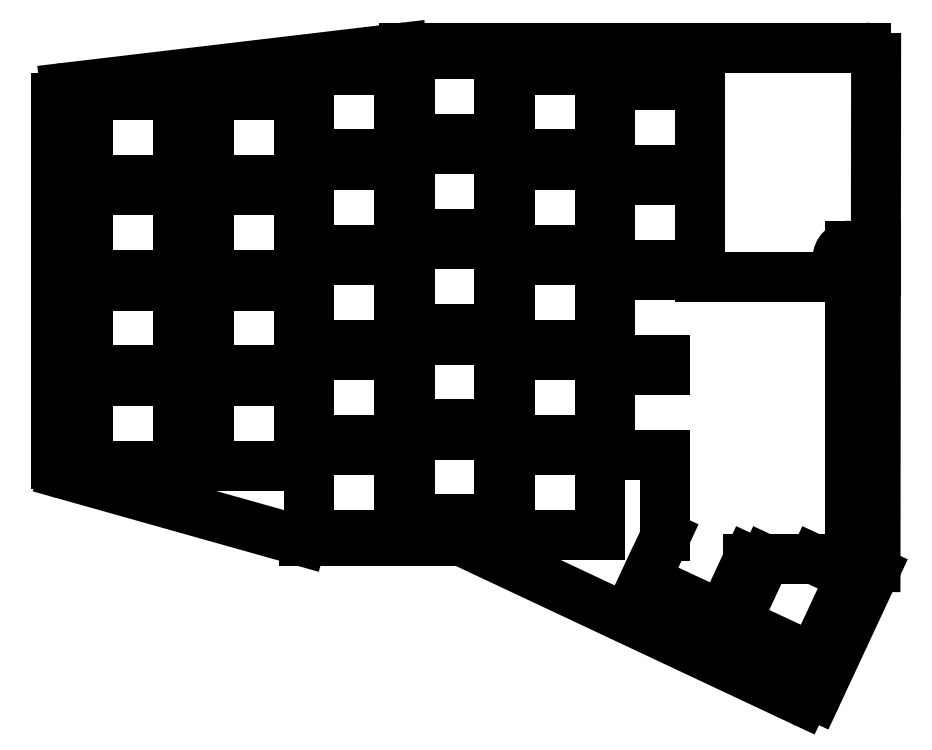
<metadata>
{"format":"dxf","ext":"dxf","renderer":"ezdxf+matplotlib","layout":"modelspace","background":"white","min_lineweight":24,"dpi":150}
</metadata>
<code>
0
SECTION
2
ENTITIES
0
LINE
8
0
10
25
20
-99.48
11
25
21
-28.28
0
LINE
8
0
10
26.76
20
-26.29
11
92.38
21
-18.51
0
LINE
8
0
10
92.62
20
-18.5
11
182.5
21
-18.5
0
LINE
8
0
10
184.5
20
-20.5
11
184.5
21
-57
0
LINE
8
0
10
184.4
20
-62
11
184.4
21
-119.5
0
LINE
8
0
10
184.2
20
-120.4
11
172.9
21
-144.6
0
LINE
8
0
10
170.2
20
-145.6
11
104.4
21
-114.7
0
LINE
8
0
10
103.6
20
-114.5
11
73.28
21
-114.5
0
LINE
8
0
10
72.73
20
-114.4
11
26.46
21
-101.4
0
ARC
8
0
10
27
20
-28.28
40
2
50
96.76
51
180
0
ARC
8
0
10
92.62
20
-20.5
40
2
50
90
51
96.76
0
ARC
8
0
10
182.5
20
-20.5
40
2
50
359.9
51
90
0
ARC
8
0
10
182.4
20
-119.5
40
2
50
335
51
359.9
0
ARC
8
0
10
171
20
-143.8
40
2
50
244.8
51
335
0
ARC
8
0
10
103.6
20
-116.5
40
2
50
64.83
51
90
0
ARC
8
0
10
73.28
20
-112.5
40
2
50
254.3
51
270
0
ARC
8
0
10
27
20
-99.48
40
2
50
180
51
254.3
0
LINE
8
0
10
179.5
20
-62
11
184.4
21
-62
0
LINE
8
0
10
184.5
20
-57
11
179.5
21
-57
0
ARC
8
0
10
179.5
20
-59.5
40
2.5
50
450
51
630
0
LINE
8
0
10
31.25
20
-99.75
11
48.75
21
-99.75
0
LINE
8
0
10
48.75
20
-99.75
11
48.75
21
-83.25
0
LINE
8
0
10
48.75
20
-83.25
11
31.25
21
-83.25
0
LINE
8
0
10
31.25
20
-83.25
11
31.25
21
-99.75
0
LINE
8
0
10
31.25
20
-81.25
11
48.75
21
-81.25
0
LINE
8
0
10
48.75
20
-81.25
11
48.75
21
-64.75
0
LINE
8
0
10
48.75
20
-64.75
11
31.25
21
-64.75
0
LINE
8
0
10
31.25
20
-64.75
11
31.25
21
-81.25
0
LINE
8
0
10
31.25
20
-62.75
11
48.75
21
-62.75
0
LINE
8
0
10
48.75
20
-62.75
11
48.75
21
-46.25
0
LINE
8
0
10
48.75
20
-46.25
11
31.25
21
-46.25
0
LINE
8
0
10
31.25
20
-46.25
11
31.25
21
-62.75
0
LINE
8
0
10
31.25
20
-44.25
11
48.75
21
-44.25
0
LINE
8
0
10
48.75
20
-44.25
11
48.75
21
-27.75
0
LINE
8
0
10
48.75
20
-27.75
11
31.25
21
-27.75
0
LINE
8
0
10
31.25
20
-27.75
11
31.25
21
-44.25
0
LINE
8
0
10
54.75
20
-99.75
11
72.25
21
-99.75
0
LINE
8
0
10
72.25
20
-99.75
11
72.25
21
-83.25
0
LINE
8
0
10
72.25
20
-83.25
11
54.75
21
-83.25
0
LINE
8
0
10
54.75
20
-83.25
11
54.75
21
-99.75
0
LINE
8
0
10
54.75
20
-81.25
11
72.25
21
-81.25
0
LINE
8
0
10
72.25
20
-81.25
11
72.25
21
-64.75
0
LINE
8
0
10
72.25
20
-64.75
11
54.75
21
-64.75
0
LINE
8
0
10
54.75
20
-64.75
11
54.75
21
-81.25
0
LINE
8
0
10
54.75
20
-62.75
11
72.25
21
-62.75
0
LINE
8
0
10
72.25
20
-62.75
11
72.25
21
-46.25
0
LINE
8
0
10
72.25
20
-46.25
11
54.75
21
-46.25
0
LINE
8
0
10
54.75
20
-46.25
11
54.75
21
-62.75
0
LINE
8
0
10
54.75
20
-44.25
11
72.25
21
-44.25
0
LINE
8
0
10
72.25
20
-44.25
11
72.25
21
-27.75
0
LINE
8
0
10
72.25
20
-27.75
11
54.75
21
-27.75
0
LINE
8
0
10
54.75
20
-27.75
11
54.75
21
-44.25
0
LINE
8
0
10
74.25
20
-113.2
11
91.75
21
-113.2
0
LINE
8
0
10
91.75
20
-113.2
11
91.75
21
-96.75
0
LINE
8
0
10
91.75
20
-96.75
11
74.25
21
-96.75
0
LINE
8
0
10
74.25
20
-96.75
11
74.25
21
-113.2
0
LINE
8
0
10
74.25
20
-94.75
11
91.75
21
-94.75
0
LINE
8
0
10
91.75
20
-94.75
11
91.75
21
-78.25
0
LINE
8
0
10
91.75
20
-78.25
11
74.25
21
-78.25
0
LINE
8
0
10
74.25
20
-78.25
11
74.25
21
-94.75
0
LINE
8
0
10
74.25
20
-76.25
11
91.75
21
-76.25
0
LINE
8
0
10
91.75
20
-76.25
11
91.75
21
-59.75
0
LINE
8
0
10
91.75
20
-59.75
11
74.25
21
-59.75
0
LINE
8
0
10
74.25
20
-59.75
11
74.25
21
-76.25
0
LINE
8
0
10
74.25
20
-57.75
11
91.75
21
-57.75
0
LINE
8
0
10
91.75
20
-57.75
11
91.75
21
-41.25
0
LINE
8
0
10
91.75
20
-41.25
11
74.25
21
-41.25
0
LINE
8
0
10
74.25
20
-41.25
11
74.25
21
-57.75
0
LINE
8
0
10
74.25
20
-39.25
11
91.75
21
-39.25
0
LINE
8
0
10
91.75
20
-39.25
11
91.75
21
-22.75
0
LINE
8
0
10
91.75
20
-22.75
11
74.25
21
-22.75
0
LINE
8
0
10
74.25
20
-22.75
11
74.25
21
-39.25
0
LINE
8
0
10
93.75
20
-110.2
11
111.2
21
-110.2
0
LINE
8
0
10
111.2
20
-110.2
11
111.2
21
-93.75
0
LINE
8
0
10
111.2
20
-93.75
11
93.75
21
-93.75
0
LINE
8
0
10
93.75
20
-93.75
11
93.75
21
-110.2
0
LINE
8
0
10
93.75
20
-91.75
11
111.2
21
-91.75
0
LINE
8
0
10
111.2
20
-91.75
11
111.2
21
-75.25
0
LINE
8
0
10
111.2
20
-75.25
11
93.75
21
-75.25
0
LINE
8
0
10
93.75
20
-75.25
11
93.75
21
-91.75
0
LINE
8
0
10
93.75
20
-73.25
11
111.2
21
-73.25
0
LINE
8
0
10
111.2
20
-73.25
11
111.2
21
-56.75
0
LINE
8
0
10
111.2
20
-56.75
11
93.75
21
-56.75
0
LINE
8
0
10
93.75
20
-56.75
11
93.75
21
-73.25
0
LINE
8
0
10
93.75
20
-54.75
11
111.2
21
-54.75
0
LINE
8
0
10
111.2
20
-54.75
11
111.2
21
-38.25
0
LINE
8
0
10
111.2
20
-38.25
11
93.75
21
-38.25
0
LINE
8
0
10
93.75
20
-38.25
11
93.75
21
-54.75
0
LINE
8
0
10
93.75
20
-36.25
11
111.2
21
-36.25
0
LINE
8
0
10
111.2
20
-36.25
11
111.2
21
-19.75
0
LINE
8
0
10
111.2
20
-19.75
11
93.75
21
-19.75
0
LINE
8
0
10
93.75
20
-19.75
11
93.75
21
-36.25
0
LINE
8
0
10
113.2
20
-113.2
11
130.8
21
-113.2
0
LINE
8
0
10
130.8
20
-113.2
11
130.8
21
-96.75
0
LINE
8
0
10
130.8
20
-96.75
11
113.2
21
-96.75
0
LINE
8
0
10
113.2
20
-96.75
11
113.2
21
-113.2
0
LINE
8
0
10
113.2
20
-94.75
11
130.8
21
-94.75
0
LINE
8
0
10
130.8
20
-94.75
11
130.8
21
-78.25
0
LINE
8
0
10
130.8
20
-78.25
11
113.2
21
-78.25
0
LINE
8
0
10
113.2
20
-78.25
11
113.2
21
-94.75
0
LINE
8
0
10
113.2
20
-76.25
11
130.8
21
-76.25
0
LINE
8
0
10
130.8
20
-76.25
11
130.8
21
-59.75
0
LINE
8
0
10
130.8
20
-59.75
11
113.2
21
-59.75
0
LINE
8
0
10
113.2
20
-59.75
11
113.2
21
-76.25
0
LINE
8
0
10
113.2
20
-57.75
11
130.8
21
-57.75
0
LINE
8
0
10
130.8
20
-57.75
11
130.8
21
-41.25
0
LINE
8
0
10
130.8
20
-41.25
11
113.2
21
-41.25
0
LINE
8
0
10
113.2
20
-41.25
11
113.2
21
-57.75
0
LINE
8
0
10
113.2
20
-39.25
11
130.8
21
-39.25
0
LINE
8
0
10
130.8
20
-39.25
11
130.8
21
-22.75
0
LINE
8
0
10
130.8
20
-22.75
11
113.2
21
-22.75
0
LINE
8
0
10
113.2
20
-22.75
11
113.2
21
-39.25
0
LINE
8
0
10
132.8
20
-97.75
11
143.5
21
-97.75
0
LINE
8
0
10
143.5
20
-81.25
11
132.8
21
-81.25
0
LINE
8
0
10
132.8
20
-81.25
11
132.8
21
-97.75
0
LINE
8
0
10
132.8
20
-79.25
11
143.5
21
-79.25
0
LINE
8
0
10
150.2
20
-63
11
150.2
21
-62.75
0
LINE
8
0
10
150.2
20
-62.75
11
132.8
21
-62.75
0
LINE
8
0
10
132.8
20
-62.75
11
132.8
21
-79.25
0
LINE
8
0
10
132.8
20
-60.75
11
150.2
21
-60.75
0
LINE
8
0
10
150.2
20
-60.75
11
150.2
21
-44.25
0
LINE
8
0
10
150.2
20
-44.25
11
132.8
21
-44.25
0
LINE
8
0
10
132.8
20
-44.25
11
132.8
21
-60.75
0
LINE
8
0
10
132.8
20
-42.25
11
150.2
21
-42.25
0
LINE
8
0
10
150.2
20
-42.25
11
150.2
21
-25.75
0
LINE
8
0
10
150.2
20
-25.75
11
132.8
21
-25.75
0
LINE
8
0
10
132.8
20
-25.75
11
132.8
21
-42.25
0
LINE
8
0
10
154.5
20
-128.9
11
159.6
21
-118
0
LINE
8
0
10
143.5
20
-113.6
11
139.6
21
-122
0
LINE
8
0
10
139.6
20
-122
11
154.5
21
-128.9
0
LINE
8
0
10
172.2
20
-137.2
11
179.6
21
-121.3
0
LINE
8
0
10
179.6
20
-121.3
11
172.5
21
-118
0
LINE
8
0
10
162.9
20
-118
11
157.3
21
-130.2
0
LINE
8
0
10
157.3
20
-130.2
11
172.2
21
-137.2
0
LINE
8
0
10
159.6
20
-118
11
162.9
21
-118
0
LINE
8
0
10
172.5
20
-118
11
179.5
21
-118
0
LINE
8
0
10
179.5
20
-118
11
179.5
21
-63
0
LINE
8
0
10
179.5
20
-63
11
150.2
21
-63
0
LINE
8
0
10
143.5
20
-97.75
11
143.5
21
-113.6
0
LINE
8
0
10
143.5
20
-79.25
11
143.5
21
-81.25
0
ENDSEC
0
EOF

</code>
